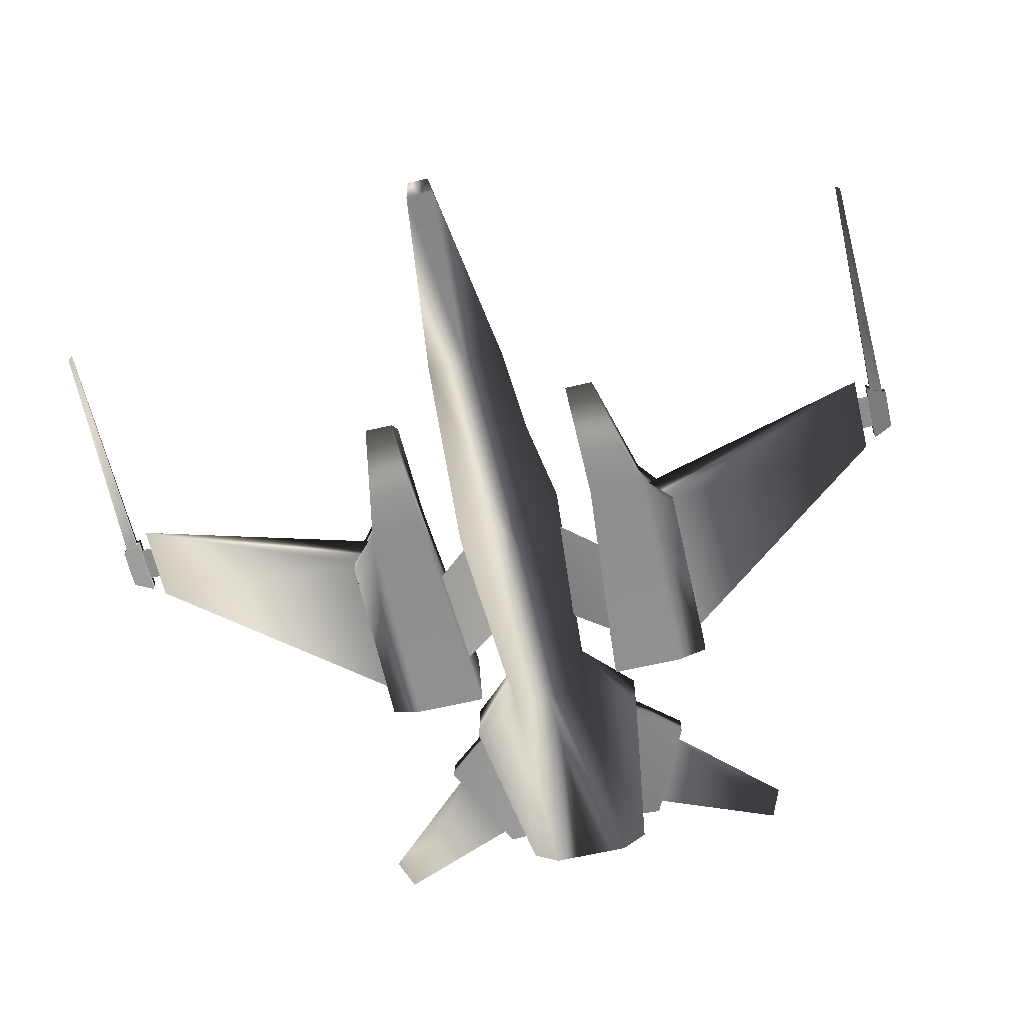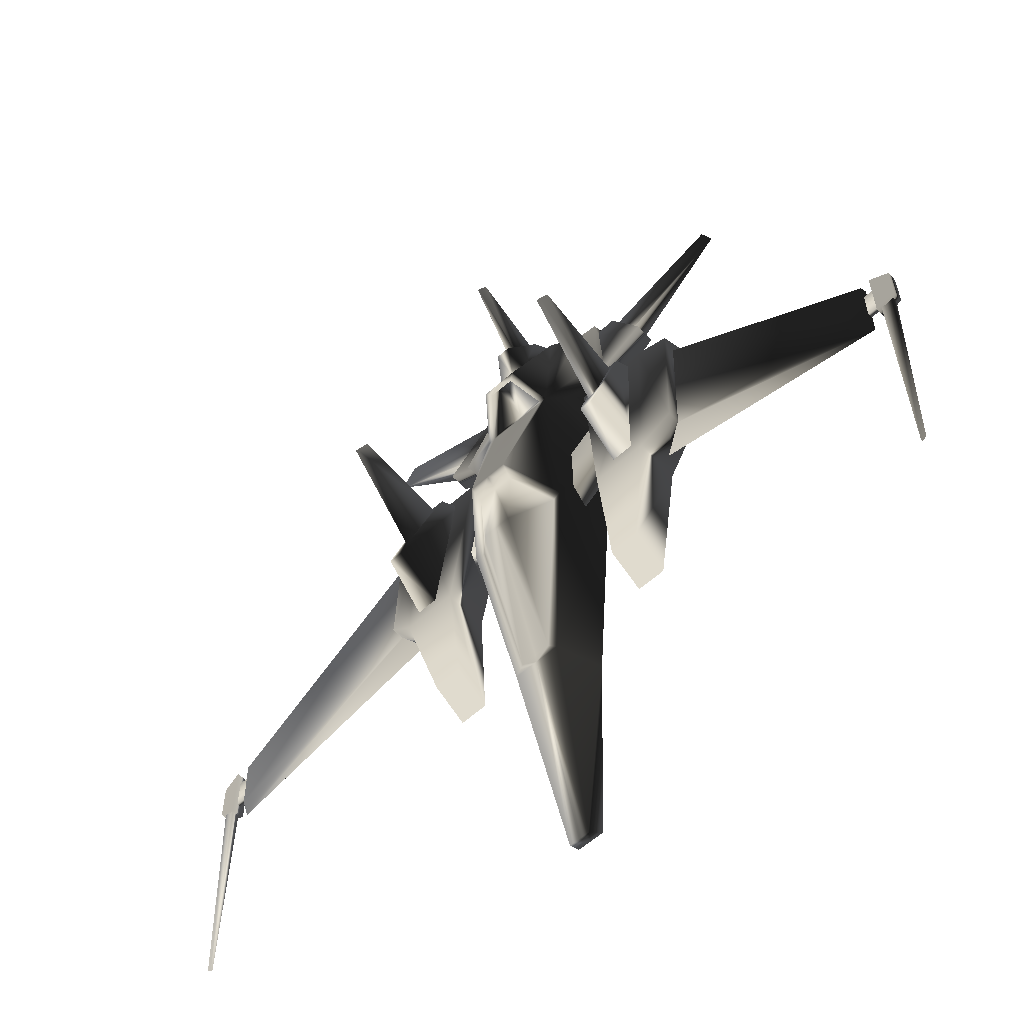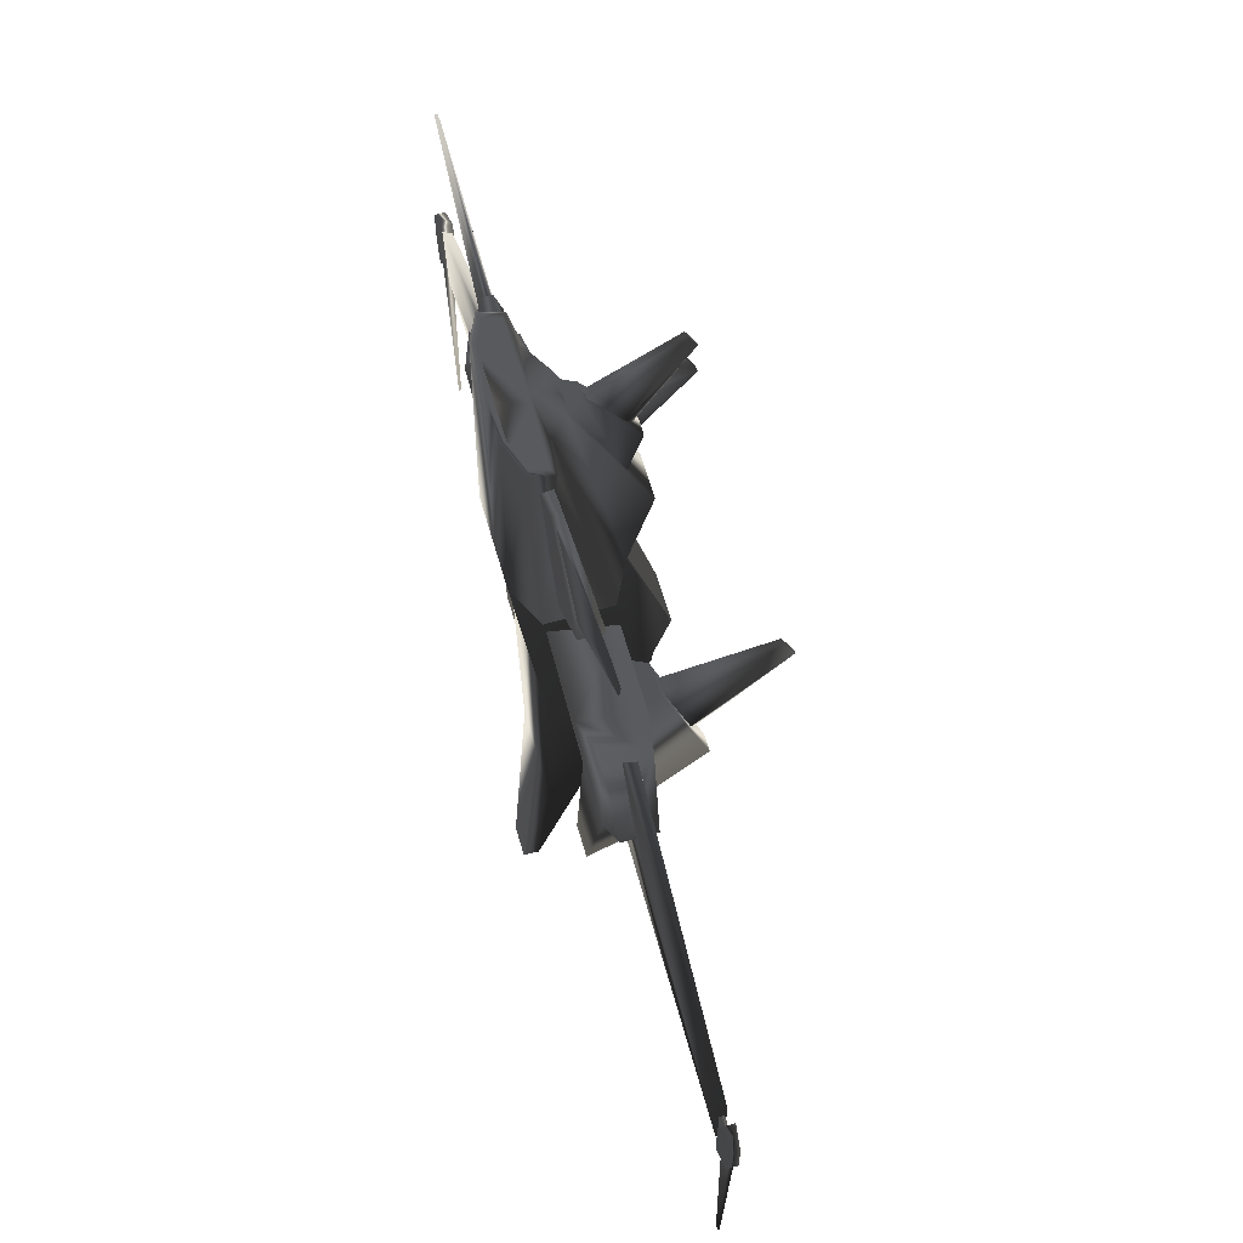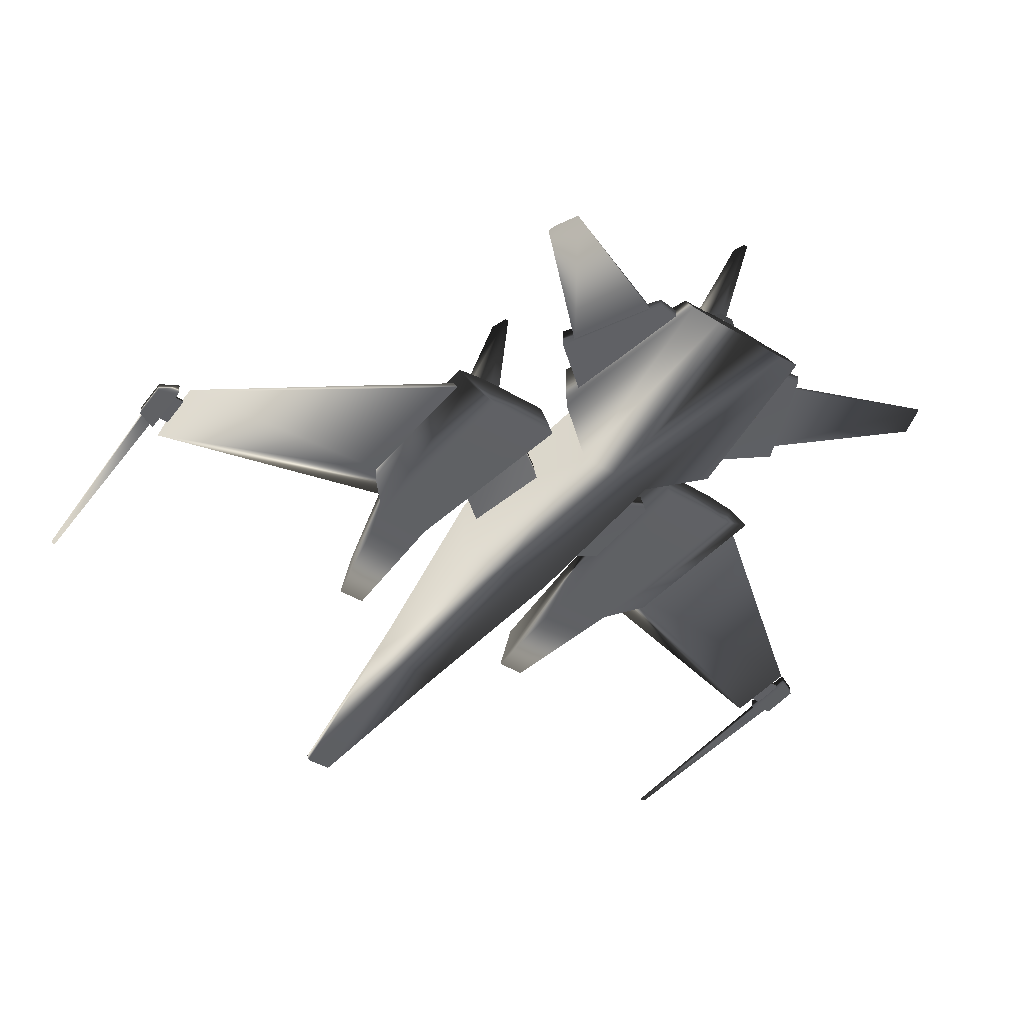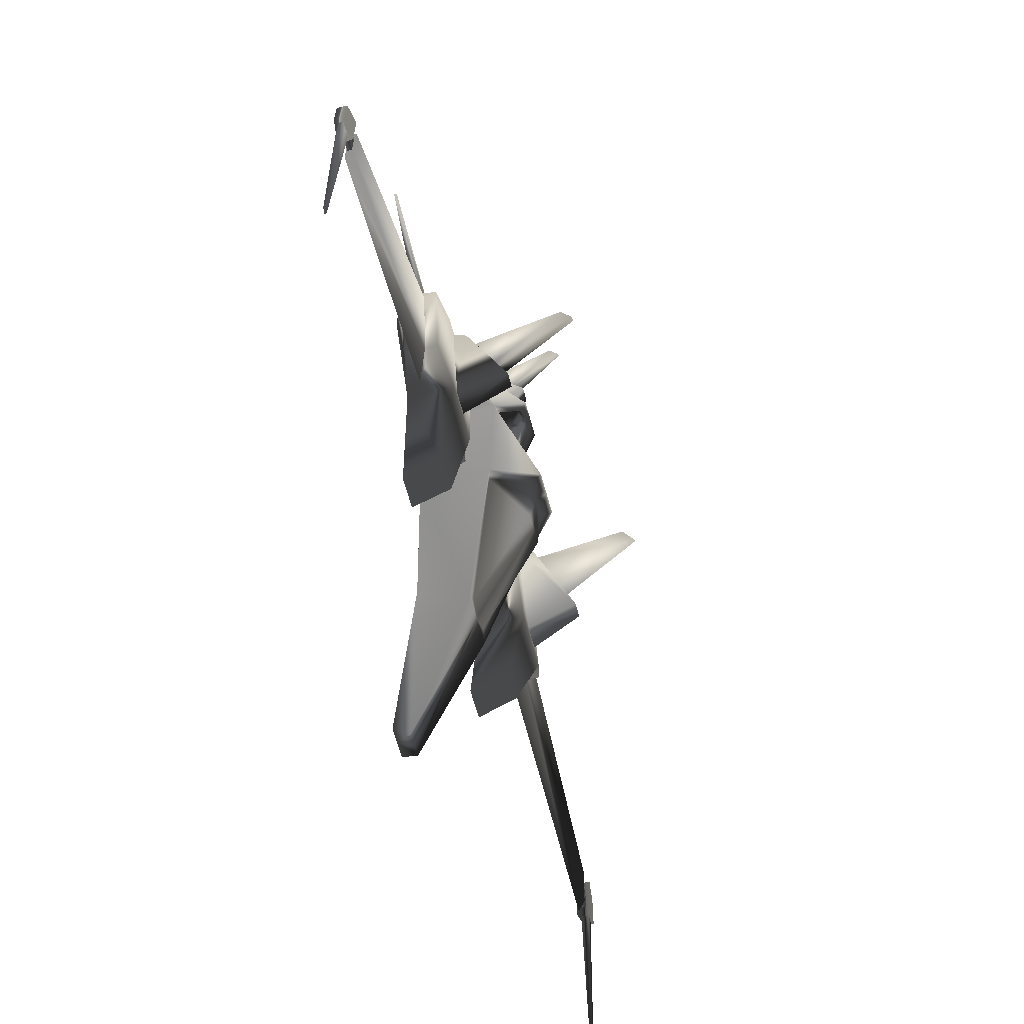
<metadata>
{"format":"obj","ext":"obj","renderer":"f3d","projection":"perspective","resolution":1024,"background":"white","views":[{"elev":-64.5,"azim":-166.9,"up":"+Y"},{"elev":-58.5,"azim":-137.1,"up":"+Z"},{"elev":64.5,"azim":73.8,"up":"+Z"},{"elev":-44.7,"azim":-34.9,"up":"+Y"},{"elev":-66.4,"azim":105.4,"up":"+Z"}]}
</metadata>
<code>
v  -3.681 -5.074 -0.9634
v  -3.681 -0.5394 -0.9634
v  -1.635 -2.151 -14.63
v  -2.67 -5.074 -14.63
v  -0.9141 -6.512 -27.6
v  1.206e-06 -6.512 -27.6
v  6.395e-07 -5.074 -14.63
v  -1.394 2.338 1.583
v  -2.162 -0.5394 12.7
v  -5.553e-07 -0.5394 12.7
v  -6.921e-08 2.338 1.583
v  -2.67 -6.546 12.7
v  -2.67 -0.5394 12.7
v  -0.6987 -5.511 -28.3
v  -2.67 -6.384 27.58
v  -4.411 -5.642 27.19
v  -6.169 -5.707 15.4
v  -2.595 -6.056 26.41
v  -4.076 -4.465 25.57
v  -4.076 -5.425 26.07
v  -2.67 -4.05 26.34
v  -6.169 -2.033 15.4
v  -4.411 -4.214 26.43
v  -5.223 -5.33 12.45
v  -10.14 -5.33 12.45
v  -10.14 -3.987 -2.114
v  -6.423 -3.987 -2.114
v  -5.223 -1.579 11.08
v  -10.14 -1.579 11.08
v  -6.423 -4.442 -10.8
v  -8.362 -4.442 -10.8
v  -8.362 -2.038 -9.444
v  -6.423 -2.038 -9.444
v  -10.14 -0.9798 -2.114
v  -6.423 -0.9798 -2.114
v  -12.21 -1.914 11.08
v  -12.21 -4.57 12.45
v  -12.21 -1.49 0.2325
v  -12.21 -3.619 0.2325
v  -3.035 -0.6746 -1.06
v  -1.043 -2.076 -14
v  -1.272 1.588 0.9131
v  -3.991e-08 1.588 0.9131
v  -0.9867 1.438 -3.553
v  1.553e-07 1.438 -3.553
v  -1.152e-06 -4.05 26.34
v  -1.126e-06 -2.934 25.75
v  -1.272 -2.934 25.75
v  -1.272 1.331 15.61
v  -0.8539 1.095 15.27
v  -6.825e-07 1.331 15.61
v  -6.673e-07 1.095 15.27
v  -0.6258 0.6044 16.45
v  -1.934 -0.8674 13.89
v  -7.189e-07 0.6044 16.45
v  -4.076 -5.448 27.08
v  -4.076 -4.489 26.58
v  -2.595 -6.079 27.42
v  -1.206e-06 -6.384 27.58
v  -1.199e-06 -6.079 27.42
v  -1.154e-06 -6.056 26.41
v  -28.89 -2.88 -4.525
v  -27.59 -3.024 -5.105
v  -27.59 -3.024 -1.278
v  -28.89 -2.88 -1.859
v  -28.89 -2.222 -4.525
v  -28.89 -2.222 -1.859
v  -27.59 -2.078 -1.278
v  -27.59 -2.078 -5.105
v  -26.86 -2.867 -0.6307
v  -26.86 -2.292 -1.045
v  -26.82 -2.319 -4.848
v  -26.83 -2.758 -5.815
v  -11.8 -2.335 0.3145
v  -10.32 -3.04 -1.372
v  -11.81 -2.774 0.3277
v  -11.84 -3.527 11.12
v  -11.84 -2.724 10.7
v  -5.785 -4.264 9.465
v  -6.104 -3.29 2.607
v  -3.173 -3.174 0.1722
v  -2.615 -4.309 7.15
v  -6.137 -2.287 4.217
v  -3.205 -2.17 1.783
v  -5.733 -2.489 8.985
v  -2.564 -2.534 6.67
v  -27.71 -2.696 -2.062
v  -27.71 -2.696 -4.321
v  -26.68 -2.696 -4.321
v  -26.68 -2.696 -2.062
v  -27.71 -2.407 -4.321
v  -26.68 -2.407 -4.321
v  -27.71 -2.407 -2.062
v  -26.68 -2.407 -2.062
v  -9.326 -1.797 10.27
v  -6.741 -1.797 10.27
v  -7.304 -0.7214 10.4
v  -8.924 -0.7214 10.4
v  -7.818 -1.28 -1.298
v  -7.979 2.182 1.063
v  -9.326 -1.28 -1.298
v  -8.924 2.182 1.063
v  -5.538 -4.862 16.2
v  -4.039 -5.192 25.49
v  -5.918 -5.017 25.71
v  -9.058 -4.759 19
v  -4.039 -4.469 25.49
v  -5.918 -4.452 25.71
v  -5.538 -3.042 16.2
v  -9.058 -3.338 19
v  -1.106e-06 -2.917 25.31
v  -1.117e-06 -1.968 25.55
v  -0.4987 -1.968 25.55
v  -1.084 -2.917 25.31
v  -1.084 -0.09868 18.63
v  -0.4987 0.956 20.8
v  -27.83 -2.616 -20.49
v  -28.14 -2.593 -20.28
v  -28.14 -2.509 -20.28
v  -27.83 -2.486 -20.49
v  -27.82 -2.814 -4.774
v  -28.66 -2.722 -4.401
v  -28.66 -2.38 -4.401
v  -27.82 -2.288 -4.774
v  -14.61 -4.842 28.3
v  -14.61 -4.682 28.3
v  -15.26 -4.453 26.59
v  -15.42 -4.595 26.2
v  -8.533 5.73 11.41
v  -8.294 5.73 11.41
v  -8.323 6.546 9.567
v  -8.549 6.477 9.775
v  -8.533 -0.5794 9.251
v  -7.724 -0.5794 9.251
v  -8.157 1.409 2.947
v  -8.638 1.051 4.371
v  -8.468 -4.595 19.57
v  -6.019 -4.842 24.82
v  -6.019 -4.598 24.82
v  -8.171 -3.92 20.74
v  -0.1362 3.506 27.17
v  -0.1362 2.987 28.23
v  -1.234e-06 2.987 28.23
v  -1.18e-06 3.617 26.99
v  -1.092e-06 -1.942 24.98
v  -0.282 -1.942 24.98
v  -0.282 -0.03267 21.89
v  -1.114e-06 -4.331 25.5
v  4.211e-08 -5.074 -0.9634
v  1.237e-06 -5.511 -28.3
v  -5.553e-07 -6.546 12.7
v  6.395e-07 -2.151 -14.63
v  6.119e-07 -2.076 -14
v  -6.069e-07 -0.8674 13.89
v  -1.159e-06 -4.354 26.51
v  -8.144e-07 -0.09868 18.63
v  -9.091e-07 0.956 20.8
v  -9.237e-07 0.3651 21.13
v  3.681 -5.074 -0.9634
v  2.67 -5.074 -14.63
v  1.635 -2.151 -14.63
v  3.681 -0.5394 -0.9634
v  0.9141 -6.512 -27.6
v  1.394 2.338 1.583
v  2.162 -0.5394 12.7
v  2.67 -6.546 12.7
v  2.67 -0.5394 12.7
v  0.6987 -5.511 -28.3
v  6.169 -5.707 15.4
v  4.411 -5.642 27.19
v  2.67 -6.384 27.58
v  2.595 -6.056 26.41
v  4.076 -5.425 26.07
v  4.076 -4.465 25.57
v  2.67 -4.05 26.34
v  4.411 -4.214 26.43
v  6.169 -2.033 15.4
v  5.223 -5.33 12.45
v  6.423 -3.987 -2.114
v  10.14 -3.987 -2.114
v  10.14 -5.33 12.45
v  10.14 -1.579 11.08
v  5.223 -1.579 11.08
v  6.423 -4.442 -10.8
v  6.423 -2.038 -9.444
v  8.362 -2.038 -9.444
v  8.362 -4.442 -10.8
v  6.423 -0.9798 -2.114
v  10.14 -0.9798 -2.114
v  12.21 -4.57 12.45
v  12.21 -1.914 11.08
v  12.21 -1.49 0.2325
v  12.21 -3.619 0.2325
v  1.043 -2.076 -14
v  3.035 -0.6746 -1.06
v  1.272 1.588 0.9131
v  0.9867 1.438 -3.553
v  1.272 -2.934 25.75
v  1.272 1.331 15.61
v  0.8539 1.095 15.27
v  1.934 -0.8674 13.89
v  0.6258 0.6044 16.45
v  4.076 -4.489 26.58
v  4.076 -5.448 27.08
v  2.595 -6.079 27.42
v  28.89 -2.88 -4.525
v  28.89 -2.88 -1.859
v  27.59 -3.024 -1.278
v  27.59 -3.024 -5.105
v  28.89 -2.222 -4.525
v  27.59 -2.078 -5.105
v  27.59 -2.078 -1.278
v  28.89 -2.222 -1.859
v  26.86 -2.867 -0.6307
v  26.83 -2.758 -5.815
v  26.82 -2.319 -4.848
v  26.86 -2.292 -1.045
v  11.8 -2.335 0.3145
v  10.32 -3.04 -1.372
v  11.81 -2.774 0.3277
v  11.84 -3.527 11.12
v  11.84 -2.724 10.7
v  5.785 -4.264 9.465
v  2.615 -4.309 7.15
v  3.173 -3.174 0.1722
v  6.104 -3.29 2.607
v  3.205 -2.17 1.783
v  6.137 -2.287 4.217
v  2.564 -2.534 6.67
v  5.733 -2.489 8.985
v  27.71 -2.696 -2.062
v  26.68 -2.696 -2.062
v  26.68 -2.696 -4.321
v  27.71 -2.696 -4.321
v  26.68 -2.407 -4.321
v  27.71 -2.407 -4.321
v  26.68 -2.407 -2.062
v  27.71 -2.407 -2.062
v  9.326 -1.797 10.27
v  8.924 -0.7214 10.4
v  7.304 -0.7214 10.4
v  6.741 -1.797 10.27
v  7.979 2.182 1.063
v  7.818 -1.28 -1.298
v  8.924 2.182 1.063
v  9.326 -1.28 -1.298
v  5.538 -4.862 16.2
v  9.058 -4.759 19
v  5.918 -5.017 25.71
v  4.039 -5.192 25.49
v  5.918 -4.452 25.71
v  4.039 -4.469 25.49
v  9.058 -3.338 19
v  5.538 -3.042 16.2
v  1.084 -2.917 25.31
v  0.4987 -1.968 25.55
v  1.084 -0.09868 18.63
v  0.4987 0.956 20.8
v  27.83 -2.616 -20.49
v  27.83 -2.486 -20.49
v  28.14 -2.509 -20.28
v  28.14 -2.593 -20.28
v  27.82 -2.814 -4.774
v  28.66 -2.722 -4.401
v  28.66 -2.38 -4.401
v  27.82 -2.288 -4.774
v  14.61 -4.842 28.3
v  15.42 -4.595 26.2
v  15.26 -4.453 26.59
v  14.61 -4.682 28.3
v  8.533 5.73 11.41
v  8.549 6.477 9.775
v  8.323 6.546 9.567
v  8.294 5.73 11.41
v  8.533 -0.5794 9.251
v  7.724 -0.5794 9.251
v  8.157 1.409 2.947
v  8.638 1.051 4.371
v  8.468 -4.595 19.57
v  6.019 -4.842 24.82
v  6.019 -4.598 24.82
v  8.171 -3.92 20.74
v  0.1362 3.506 27.17
v  0.1362 2.987 28.23
v  0.282 -1.942 24.98
v  0.282 -0.03267 21.89
g g dark_fighter_6
f 1 2 3
f 3 4 1
f 5 6 7
f 7 4 5
f 8 9 10
f 10 11 8
f 12 13 2
f 2 1 12
f 14 5 4
f 4 3 14
f 12 15 16
f 16 17 12
f 18 19 20
f 21 13 22
f 22 23 21
f 13 12 17
f 17 22 13
f 24 25 26
f 26 27 24
f 25 24 28
f 28 29 25
f 30 31 32
f 32 33 30
f 31 30 27
f 27 26 31
f 33 32 34
f 34 35 33
f 32 31 26
f 26 34 32
f 30 33 35
f 35 27 30
f 25 29 36
f 36 37 25
f 29 34 38
f 38 36 29
f 26 25 37
f 37 39 26
f 2 13 8
f 3 2 40
f 40 41 3
f 2 8 42
f 42 40 2
f 11 43 42
f 42 8 11
f 40 44 41
f 44 42 43
f 43 45 44
f 40 42 44
f 46 47 48
f 48 21 46
f 13 21 48
f 48 49 13
f 13 49 50
f 50 9 13
f 51 52 50
f 50 49 51
f 9 50 53
f 53 54 9
f 52 55 53
f 53 50 52
f 23 16 56
f 56 57 23
f 16 15 58
f 58 56 16
f 59 60 58
f 58 15 59
f 57 56 20
f 20 19 57
f 56 58 18
f 18 20 56
f 60 61 18
f 18 58 60
f 62 63 64
f 64 65 62
f 66 67 68
f 68 69 66
f 62 65 67
f 67 66 62
f 65 64 68
f 68 67 65
f 26 39 38
f 38 34 26
f 39 37 36
f 36 38 39
f 27 35 28
f 28 24 27
f 69 68 64
f 64 63 69
f 70 71 72
f 72 73 70
f 74 75 73
f 73 72 74
f 75 76 73
f 76 77 70
f 70 73 76
f 77 78 71
f 71 70 77
f 78 74 72
f 72 71 78
f 79 80 81
f 81 82 79
f 80 83 84
f 84 81 80
f 83 85 86
f 86 84 83
f 85 79 82
f 82 86 85
f 87 88 89
f 89 90 87
f 88 91 92
f 92 89 88
f 91 93 94
f 94 92 91
f 93 87 90
f 90 94 93
f 35 34 29
f 29 28 35
f 23 22 17
f 17 16 23
f 66 69 63
f 63 62 66
f 95 96 97
f 97 98 95
f 96 99 100
f 100 97 96
f 99 101 102
f 102 100 99
f 101 95 98
f 98 102 101
f 103 104 105
f 105 106 103
f 104 107 108
f 108 105 104
f 107 109 110
f 110 108 107
f 109 103 106
f 106 110 109
f 111 112 113
f 113 114 111
f 115 114 113
f 113 116 115
f 117 118 119
f 119 120 117
f 121 122 118
f 118 117 121
f 122 123 119
f 119 118 122
f 123 124 120
f 120 119 123
f 124 121 117
f 117 120 124
f 100 102 98
f 98 97 100
f 108 110 106
f 106 105 108
f 125 126 127
f 127 128 125
f 129 130 131
f 131 132 129
f 133 134 130
f 130 129 133
f 134 135 131
f 131 130 134
f 135 136 132
f 132 131 135
f 136 133 129
f 129 132 136
f 137 138 125
f 125 128 137
f 138 139 126
f 126 125 138
f 139 140 127
f 127 126 139
f 140 137 128
f 128 127 140
f 141 142 143
f 143 144 141
f 145 143 142
f 142 146 145
f 147 146 142
f 142 141 147
f 18 61 148
f 148 19 18
f 21 23 57
f 8 13 9
f 149 1 4
f 4 7 149
f 6 5 14
f 14 150 6
f 15 12 151
f 151 59 15
f 12 1 149
f 149 151 12
f 14 3 152
f 152 150 14
f 152 3 41
f 41 153 152
f 41 44 45
f 45 153 41
f 154 54 53
f 53 55 154
f 10 9 54
f 54 154 10
f 21 57 155
f 155 46 21
f 155 57 19
f 19 148 155
f 49 48 47
f 47 51 49
f 156 115 116
f 116 157 156
f 116 113 112
f 112 157 116
f 147 141 144
f 144 158 147
f 159 160 161
f 161 162 159
f 163 160 7
f 7 6 163
f 164 11 10
f 10 165 164
f 166 159 162
f 162 167 166
f 168 161 160
f 160 163 168
f 166 169 170
f 170 171 166
f 172 173 174
f 175 176 177
f 177 167 175
f 167 177 169
f 169 166 167
f 178 179 180
f 180 181 178
f 181 182 183
f 183 178 181
f 184 185 186
f 186 187 184
f 187 180 179
f 179 184 187
f 185 188 189
f 189 186 185
f 186 189 180
f 180 187 186
f 184 179 188
f 188 185 184
f 181 190 191
f 191 182 181
f 182 191 192
f 192 189 182
f 180 193 190
f 190 181 180
f 162 164 167
f 161 194 195
f 195 162 161
f 162 195 196
f 196 164 162
f 11 164 196
f 196 43 11
f 195 194 197
f 197 45 43
f 43 196 197
f 195 197 196
f 46 175 198
f 198 47 46
f 167 199 198
f 198 175 167
f 167 165 200
f 200 199 167
f 51 199 200
f 200 52 51
f 165 201 202
f 202 200 165
f 52 200 202
f 202 55 52
f 176 203 204
f 204 170 176
f 170 204 205
f 205 171 170
f 59 171 205
f 205 60 59
f 203 174 173
f 173 204 203
f 204 173 172
f 172 205 204
f 60 205 172
f 172 61 60
f 206 207 208
f 208 209 206
f 210 211 212
f 212 213 210
f 206 210 213
f 213 207 206
f 207 213 212
f 212 208 207
f 180 189 192
f 192 193 180
f 193 192 191
f 191 190 193
f 179 178 183
f 183 188 179
f 211 209 208
f 208 212 211
f 214 215 216
f 216 217 214
f 218 216 215
f 215 219 218
f 219 215 220
f 220 215 214
f 214 221 220
f 221 214 217
f 217 222 221
f 222 217 216
f 216 218 222
f 223 224 225
f 225 226 223
f 226 225 227
f 227 228 226
f 228 227 229
f 229 230 228
f 230 229 224
f 224 223 230
f 231 232 233
f 233 234 231
f 234 233 235
f 235 236 234
f 236 235 237
f 237 238 236
f 238 237 232
f 232 231 238
f 188 183 182
f 182 189 188
f 176 170 169
f 169 177 176
f 210 206 209
f 209 211 210
f 239 240 241
f 241 242 239
f 242 241 243
f 243 244 242
f 244 243 245
f 245 246 244
f 246 245 240
f 240 239 246
f 247 248 249
f 249 250 247
f 250 249 251
f 251 252 250
f 252 251 253
f 253 254 252
f 254 253 248
f 248 247 254
f 111 255 256
f 256 112 111
f 257 258 256
f 256 255 257
f 259 260 261
f 261 262 259
f 263 259 262
f 262 264 263
f 264 262 261
f 261 265 264
f 265 261 260
f 260 266 265
f 266 260 259
f 259 263 266
f 243 241 240
f 240 245 243
f 251 249 248
f 248 253 251
f 267 268 269
f 269 270 267
f 271 272 273
f 273 274 271
f 275 271 274
f 274 276 275
f 276 274 273
f 273 277 276
f 277 273 272
f 272 278 277
f 278 272 271
f 271 275 278
f 279 268 267
f 267 280 279
f 280 267 270
f 270 281 280
f 281 270 269
f 269 282 281
f 282 269 268
f 268 279 282
f 283 144 143
f 143 284 283
f 145 285 284
f 284 143 145
f 286 283 284
f 284 285 286
f 172 174 148
f 148 61 172
f 175 203 176
f 164 165 167
f 149 7 160
f 160 159 149
f 6 150 168
f 168 163 6
f 171 59 151
f 151 166 171
f 166 151 149
f 149 159 166
f 168 150 152
f 152 161 168
f 152 153 194
f 194 161 152
f 194 153 45
f 45 197 194
f 154 55 202
f 202 201 154
f 10 154 201
f 201 165 10
f 175 46 155
f 155 203 175
f 155 148 174
f 174 203 155
f 199 51 47
f 47 198 199
f 156 157 258
f 258 257 156
f 258 157 112
f 112 256 258
f 286 158 144
f 144 283 286

</code>
